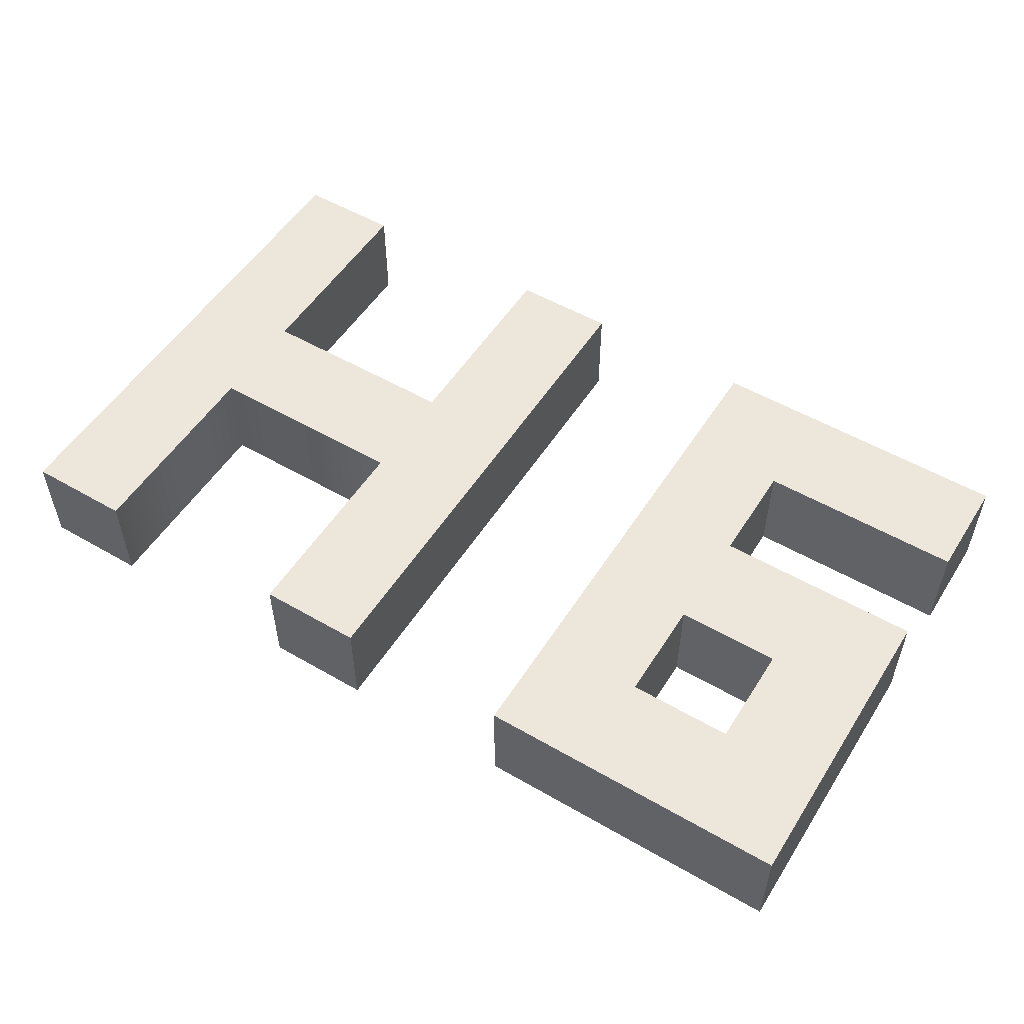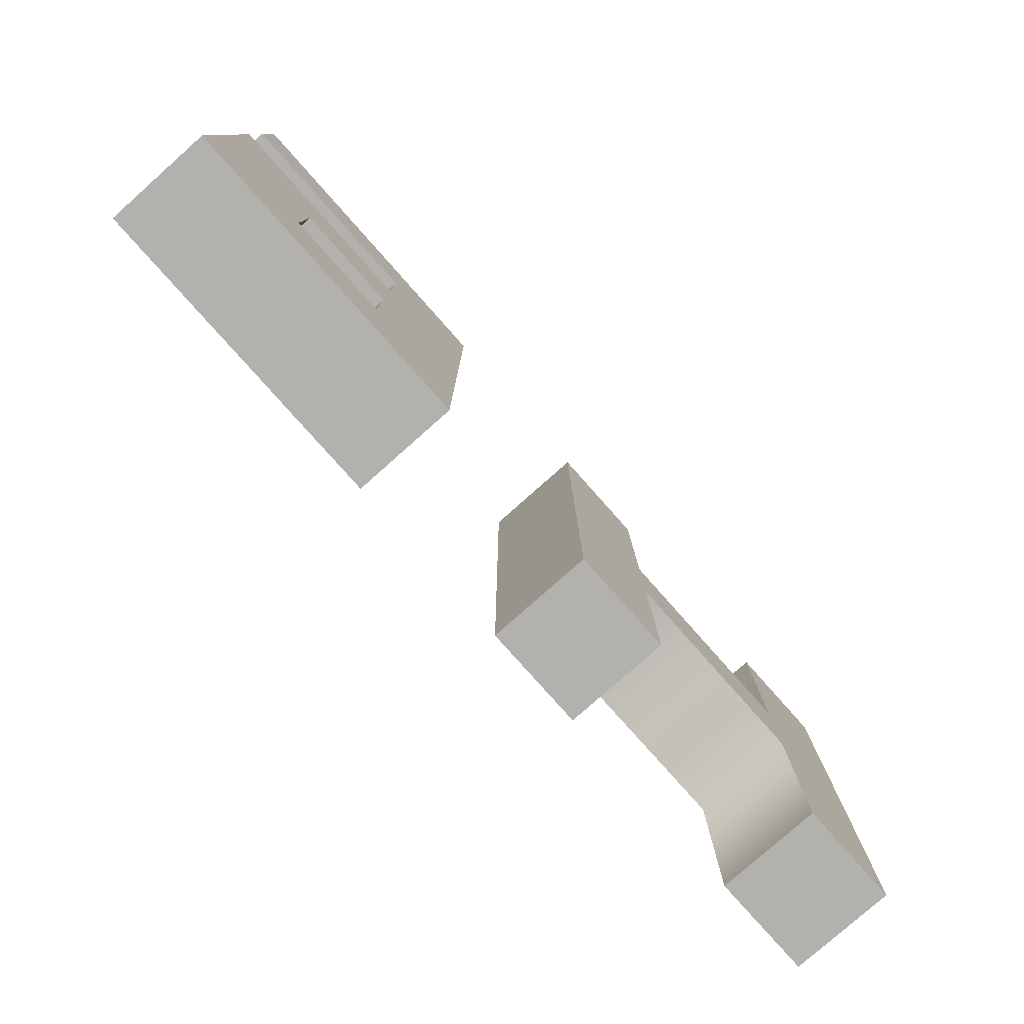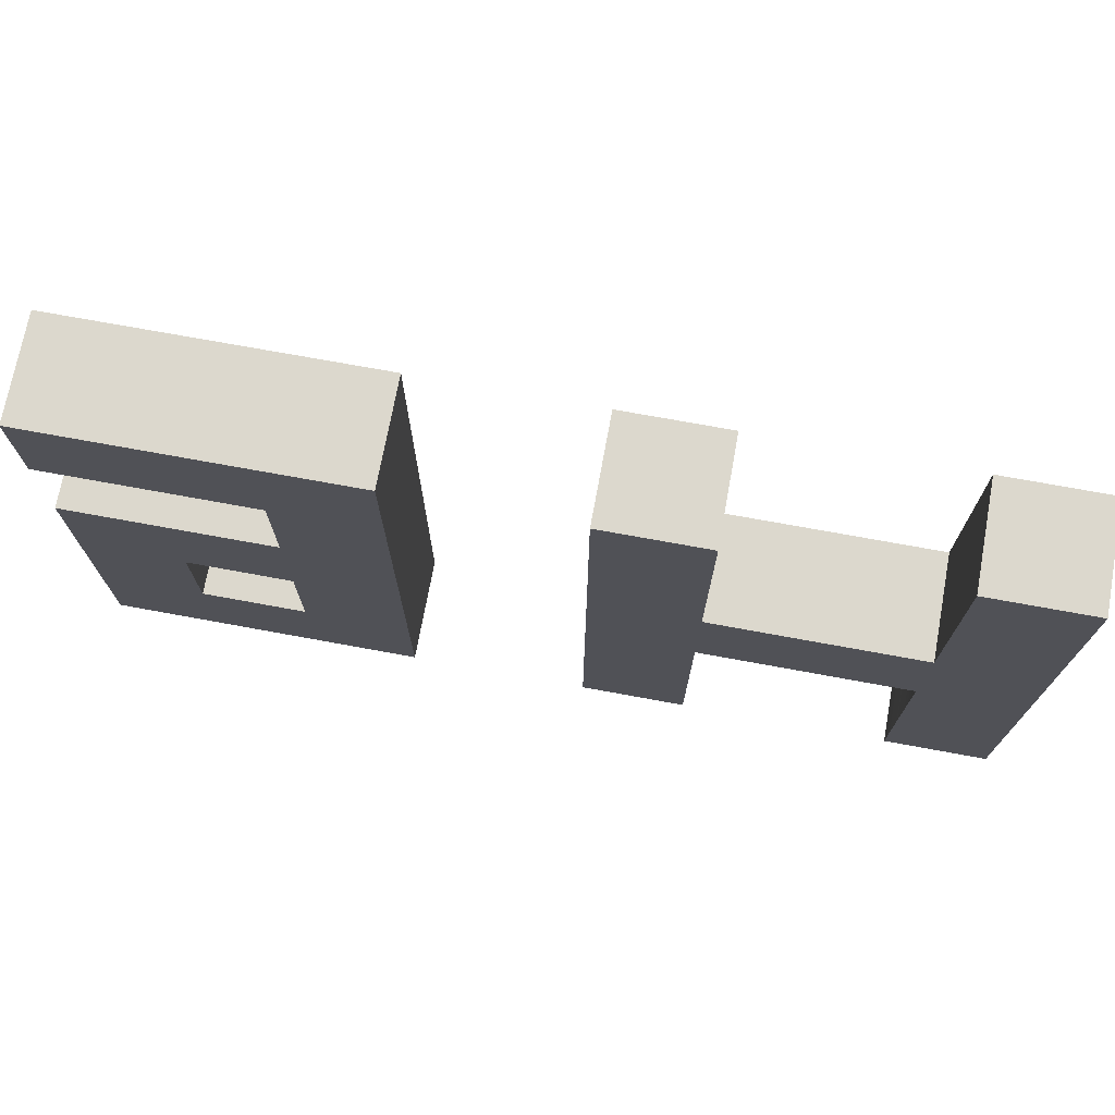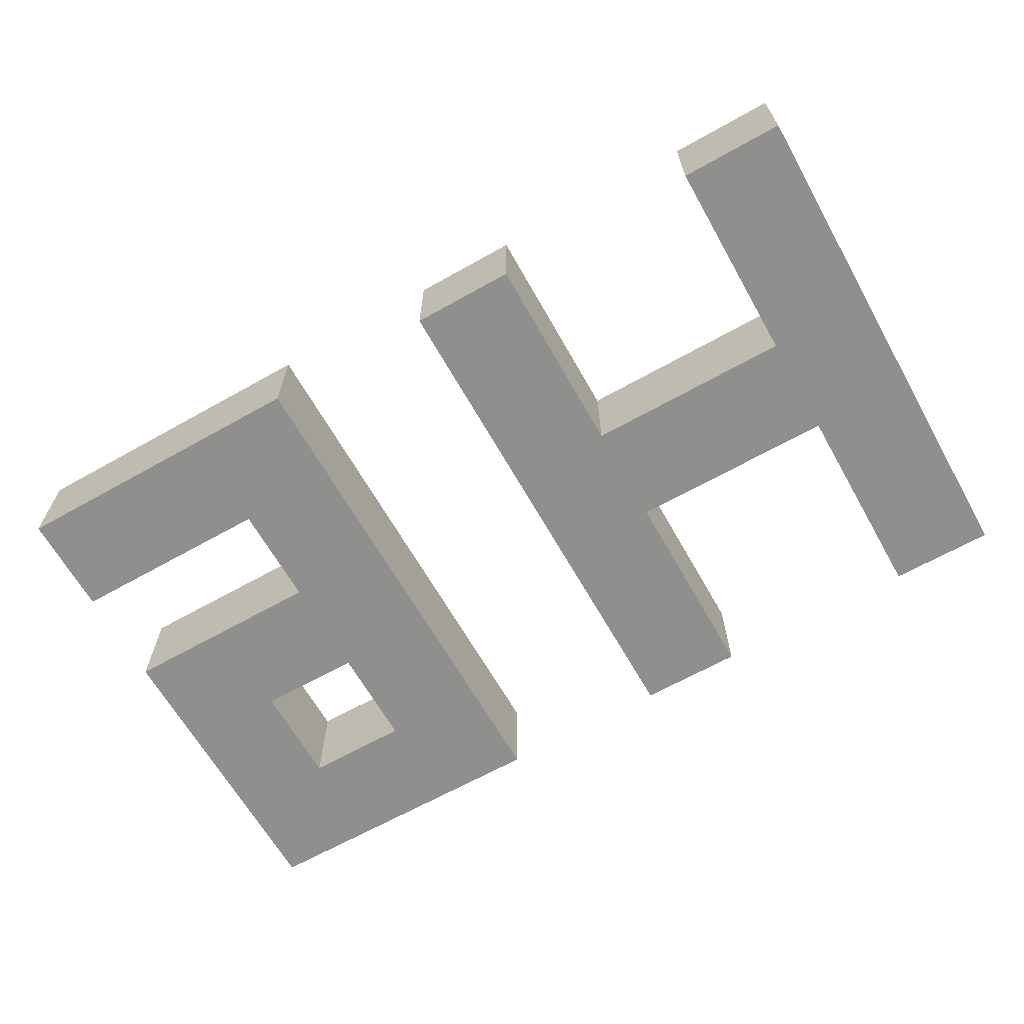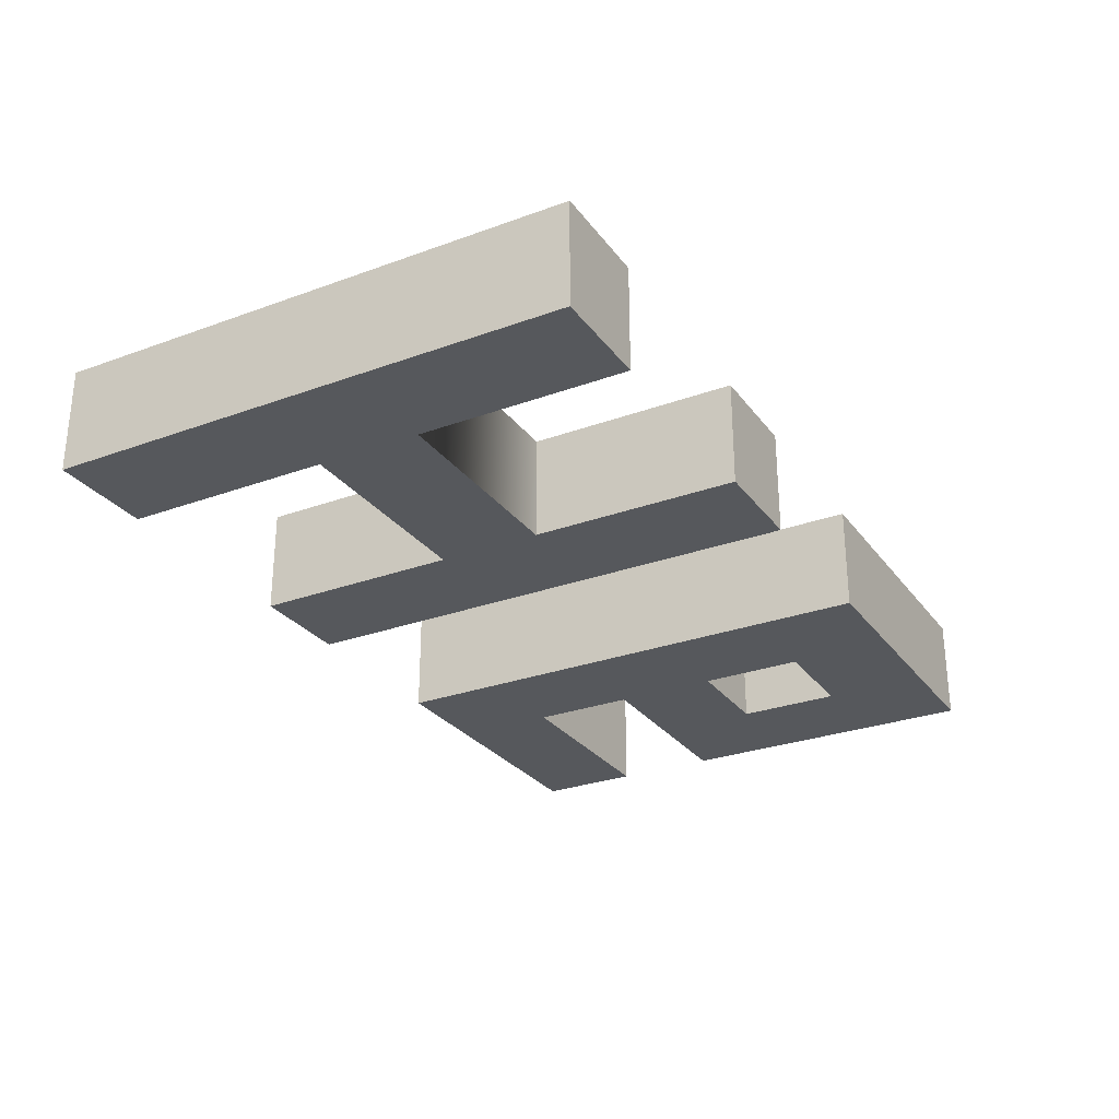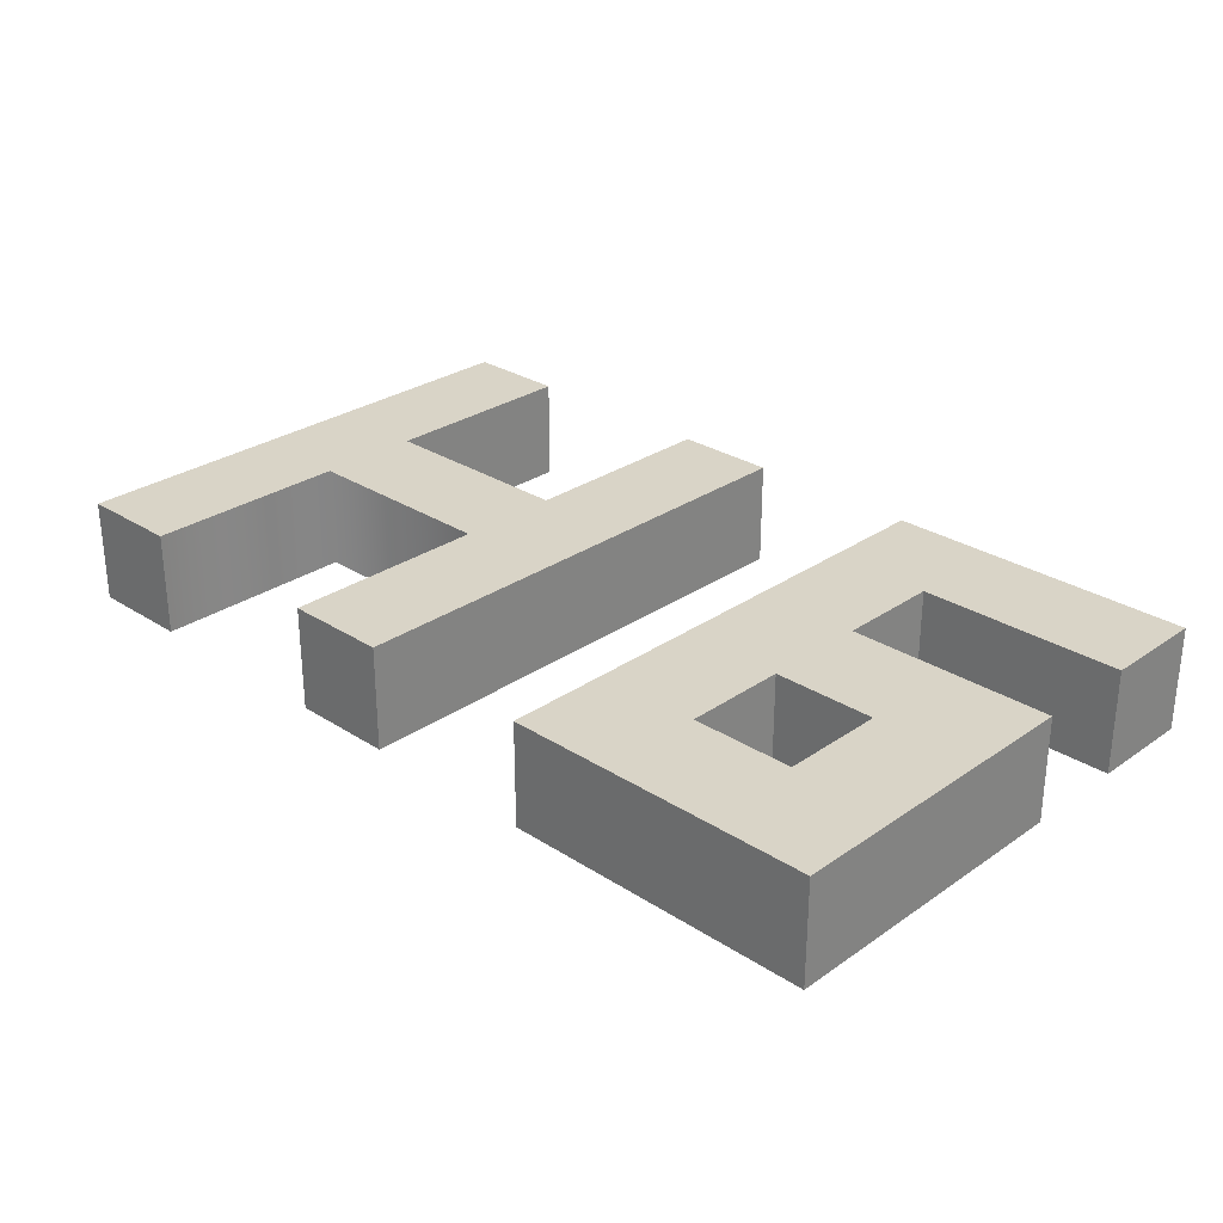
<metadata>
{"format":"obj","ext":"obj","renderer":"f3d","projection":"perspective","resolution":1024,"background":"white","views":[{"elev":53.2,"azim":31.8,"up":"+Z"},{"elev":-79.2,"azim":131.6,"up":"+Y"},{"elev":72.5,"azim":-169.6,"up":"+Y"},{"elev":-65.1,"azim":-150.5,"up":"+Z"},{"elev":-28.0,"azim":-61.0,"up":"+Z"},{"elev":28.4,"azim":44.0,"up":"+Z"}]}
</metadata>
<code>
g default
v 0.07408 -0.05 0.05
v 0.1741 -0.05 0.05
v 0.07408 0.05 0.05
v 0.1741 0.05 0.05
v 0.07408 0.05 -0.05
v 0.1741 0.05 -0.05
v 0.07408 -0.05 -0.05
v 0.1741 -0.05 -0.05
v 0.2741 -0.05 -0.05
v 0.2741 -0.05 0.05
v 0.2741 0.05 -0.05
v 0.2741 0.05 0.05
v 0.3741 -0.05 -0.05
v 0.3741 -0.05 0.05
v 0.3741 0.05 -0.05
v 0.3741 0.05 0.05
v 0.07408 0.15 0.05
v 0.1741 0.15 0.05
v 0.1741 0.15 -0.05
v 0.07408 0.15 -0.05
v 0.07408 0.25 0.05
v 0.1741 0.25 0.05
v 0.1741 0.25 -0.05
v 0.07408 0.25 -0.05
v 0.07408 0.35 0.05
v 0.1741 0.35 0.05
v 0.1741 0.35 -0.05
v 0.07408 0.35 -0.05
v 0.07408 0.45 0.05
v 0.1741 0.45 0.05
v 0.1741 0.45 -0.05
v 0.07408 0.45 -0.05
v 0.2741 0.35 0.05
v 0.2741 0.35 -0.05
v 0.2741 0.45 -0.05
v 0.2741 0.45 0.05
v 0.3741 0.35 0.05
v 0.3741 0.35 -0.05
v 0.3741 0.45 -0.05
v 0.3741 0.45 0.05
v 0.2741 0.35 0.05
v 0.2741 0.35 -0.05
v 0.3741 0.35 -0.05
v 0.3741 0.35 0.05
v 0.2741 0.15 0.05
v 0.2741 0.15 -0.05
v 0.2741 0.25 -0.05
v 0.2741 0.25 0.05
v 0.3741 0.15 0.05
v 0.3741 0.15 -0.05
v 0.3741 0.25 -0.05
v 0.3741 0.25 0.05
v -0.4951 -0.05 0.05
v -0.3951 -0.05 0.05
v -0.4951 0.25 0.05
v -0.3951 0.15 0.05
v -0.4951 0.25 -0.05
v -0.3951 0.15 -0.05
v -0.4951 -0.05 -0.05
v -0.3951 -0.05 -0.05
v -0.3951 0.25 0.05
v -0.3951 0.25 -0.05
v -0.4951 0.45 0.05
v -0.3951 0.45 0.05
v -0.3951 0.45 -0.05
v -0.4951 0.45 -0.05
v -0.09511 0.15 0.05
v -0.09511 0.15 -0.05
v -0.1951 0.25 0.05
v -0.1951 0.25 -0.05
v -0.1951 0.15 -0.05
v -0.1951 0.15 0.05
v -0.1951 0.45 0.05
v -0.1951 0.45 -0.05
v -0.09511 0.45 0.05
v -0.09511 0.45 -0.05
v -0.1951 -0.05 -0.05
v -0.1951 -0.05 0.05
v -0.09511 -0.05 -0.05
v -0.09511 -0.05 0.05
g H6:pCube10
f 1 2 3
f 3 2 4
f 29 30 32
f 32 30 31
f 5 6 7
f 7 6 8
f 7 8 1
f 1 8 2
f 14 13 16
f 16 13 15
f 7 1 5
f 5 1 3
f 2 8 10
f 10 8 9
f 8 6 9
f 9 6 11
f 6 4 11
f 11 4 12
f 4 2 12
f 12 2 10
f 10 9 14
f 14 9 13
f 9 11 13
f 13 11 15
f 12 10 16
f 16 10 14
f 3 4 17
f 17 4 18
f 4 6 18
f 18 6 19
f 6 5 19
f 19 5 20
f 5 3 20
f 20 3 17
f 17 18 21
f 21 18 22
f 49 50 52
f 52 50 51
f 19 20 23
f 23 20 24
f 20 17 24
f 24 17 21
f 21 22 25
f 25 22 26
f 22 23 26
f 26 23 27
f 23 24 27
f 27 24 28
f 24 21 28
f 28 21 25
f 25 26 29
f 29 26 30
f 37 38 40
f 40 38 39
f 27 28 31
f 31 28 32
f 28 25 32
f 32 25 29
f 26 27 33
f 33 27 34
f 27 31 34
f 34 31 35
f 31 30 35
f 35 30 36
f 30 26 36
f 36 26 33
f 41 42 44
f 44 42 43
f 34 35 38
f 38 35 39
f 35 36 39
f 39 36 40
f 36 33 40
f 40 33 37
f 41 33 42
f 33 34 42
f 42 34 43
f 34 38 43
f 43 38 44
f 38 37 44
f 44 37 41
f 37 33 41
f 18 19 45
f 45 19 46
f 19 23 46
f 46 23 47
f 23 22 47
f 47 22 48
f 22 18 48
f 48 18 45
f 46 47 50
f 50 47 51
f 47 48 51
f 51 48 52
f 48 45 52
f 52 45 49
f 11 12 46
f 46 12 45
f 12 16 45
f 45 16 49
f 16 15 49
f 49 15 50
f 15 11 50
f 50 11 46
f 54 56 53
f 53 56 55
f 63 64 66
f 66 64 65
f 57 58 59
f 59 58 60
f 59 60 53
f 53 60 54
f 54 60 56
f 56 60 58
f 59 53 57
f 57 53 55
f 55 56 61
f 58 57 62
f 55 61 63
f 63 61 64
f 61 62 64
f 64 62 65
f 62 57 65
f 65 57 66
f 57 55 66
f 66 55 63
f 74 73 76
f 76 73 75
f 71 70 68
f 78 77 80
f 80 77 79
f 69 72 67
f 62 61 70
f 70 61 69
f 58 62 71
f 71 62 70
f 56 58 72
f 72 58 71
f 61 56 69
f 69 56 72
f 70 69 74
f 74 69 73
f 67 75 69
f 69 75 73
f 67 68 75
f 75 68 76
f 68 70 76
f 76 70 74
f 72 71 78
f 78 71 77
f 71 68 77
f 77 68 79
f 68 67 79
f 79 67 80
f 67 72 80
f 80 72 78

</code>
